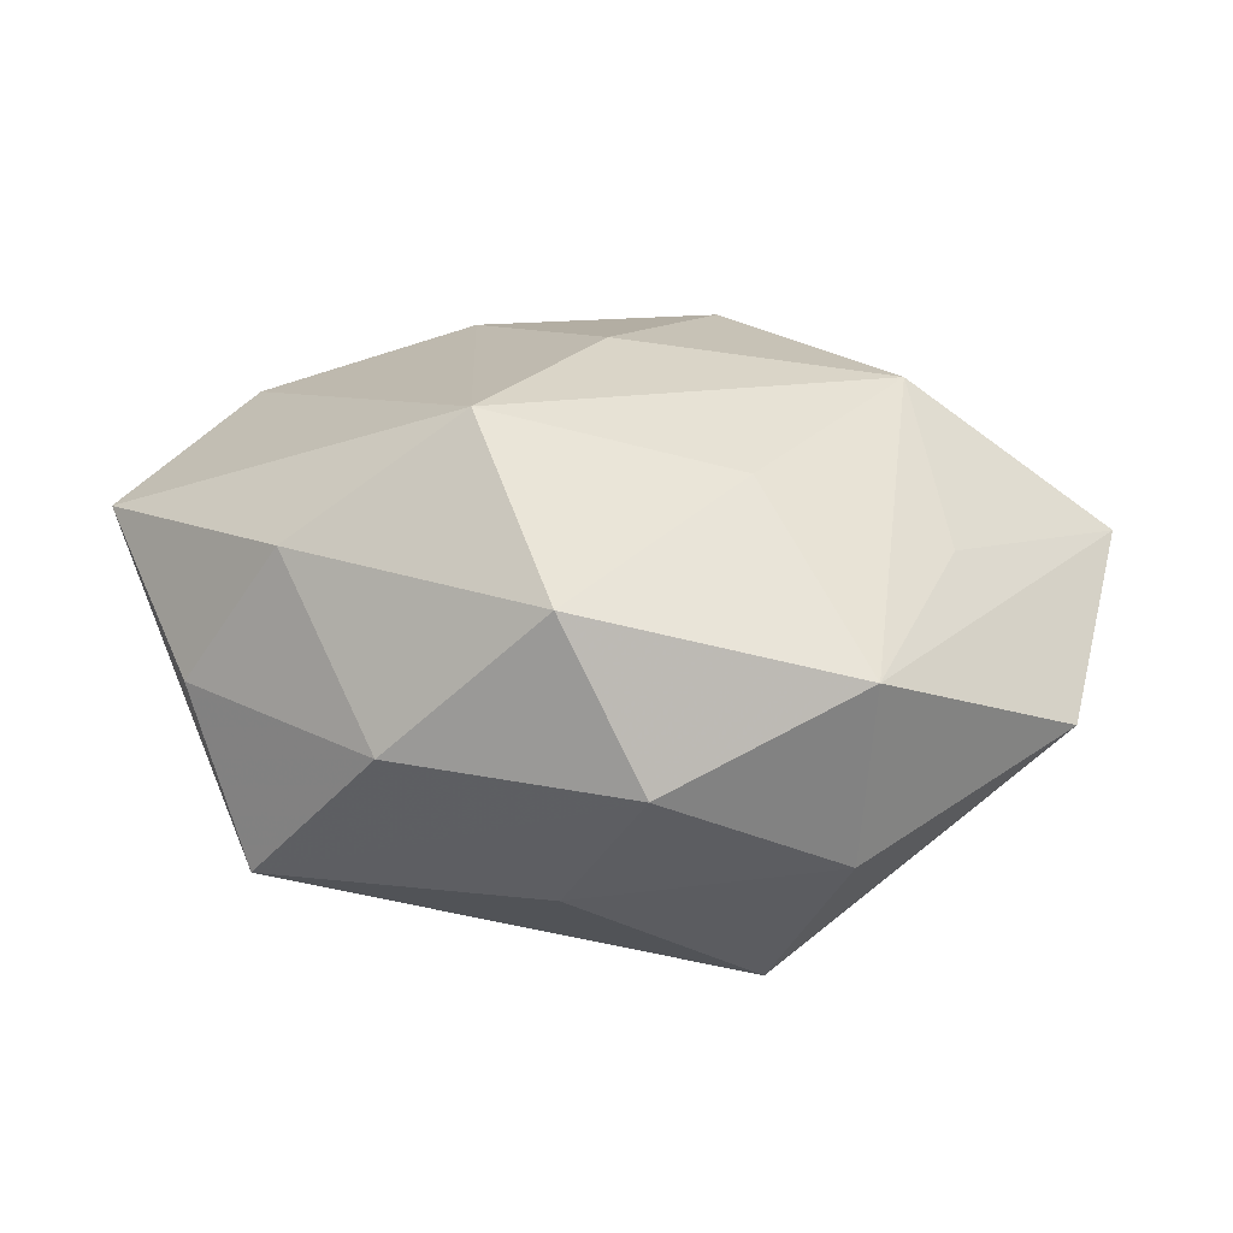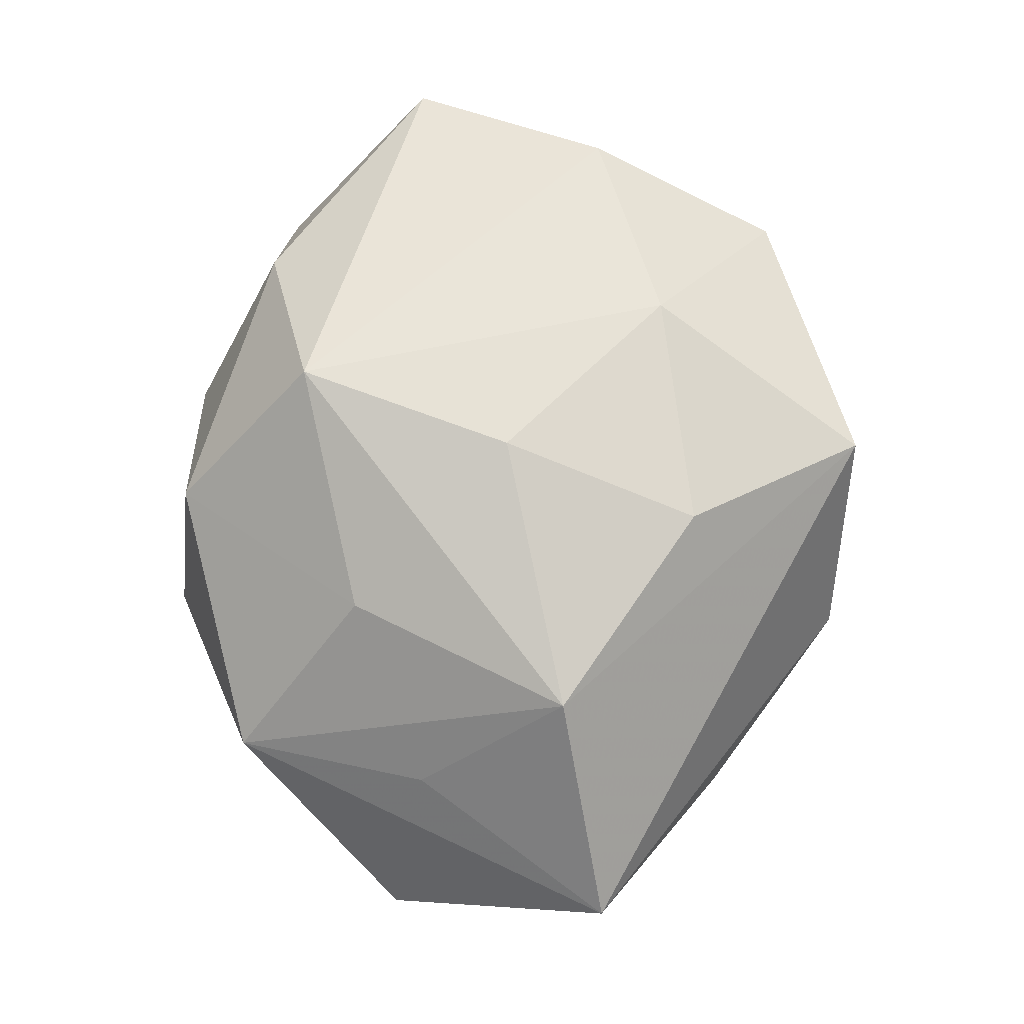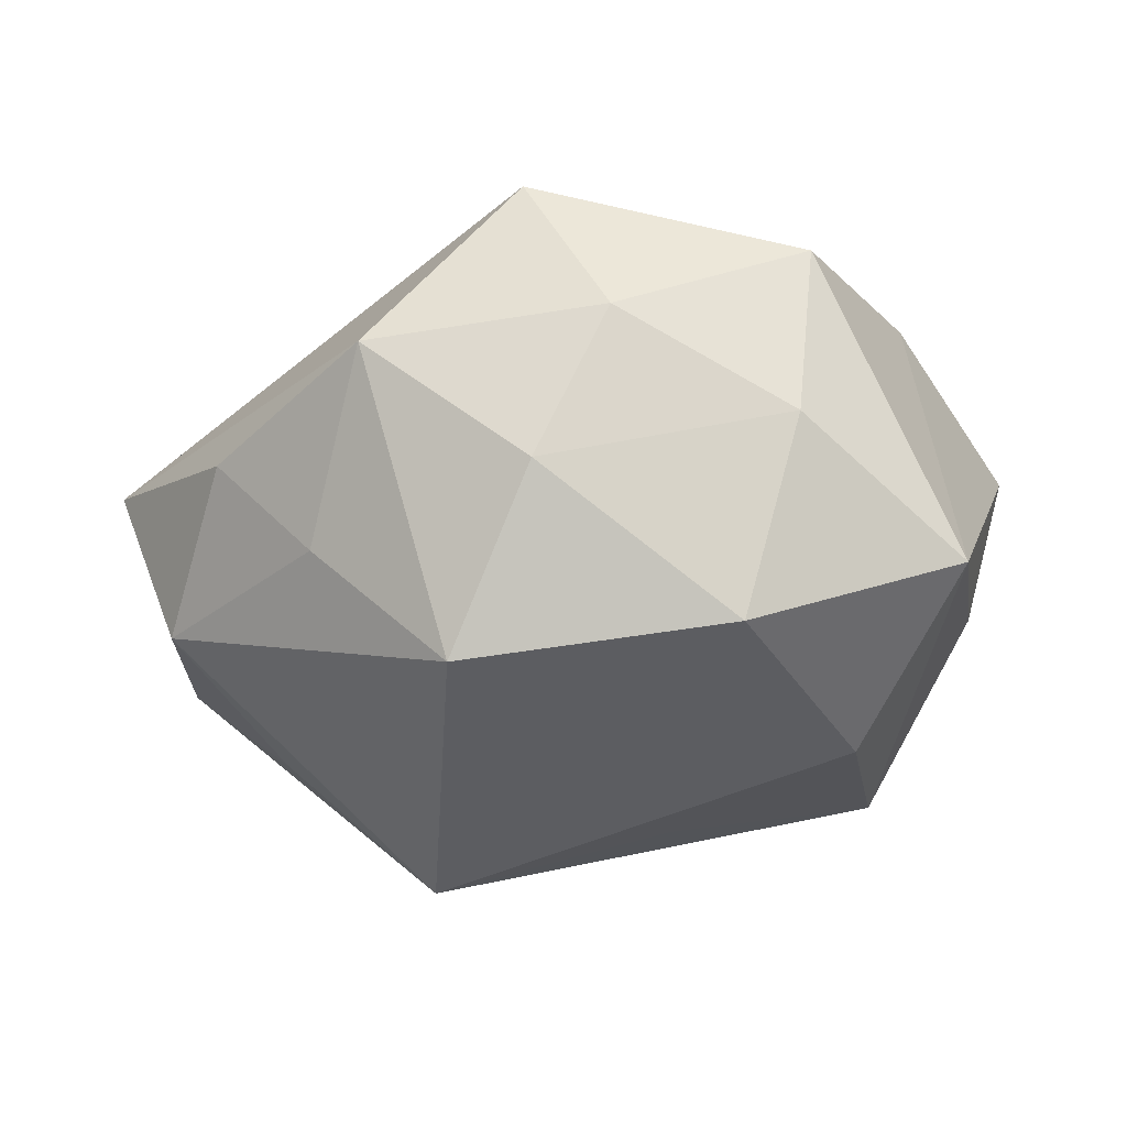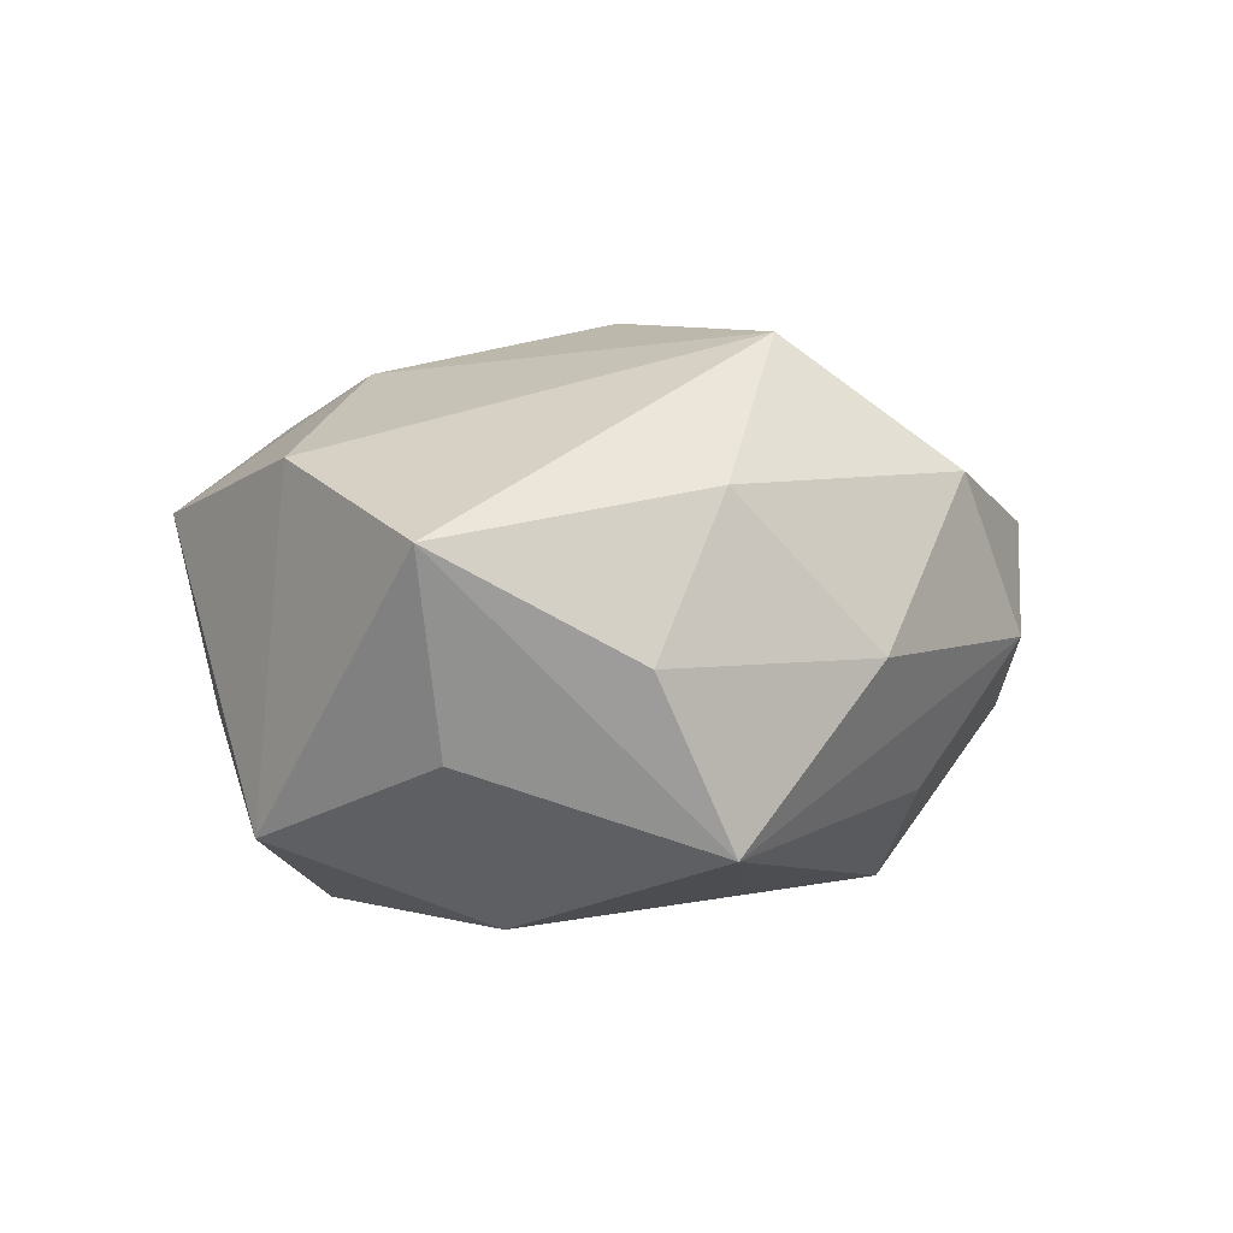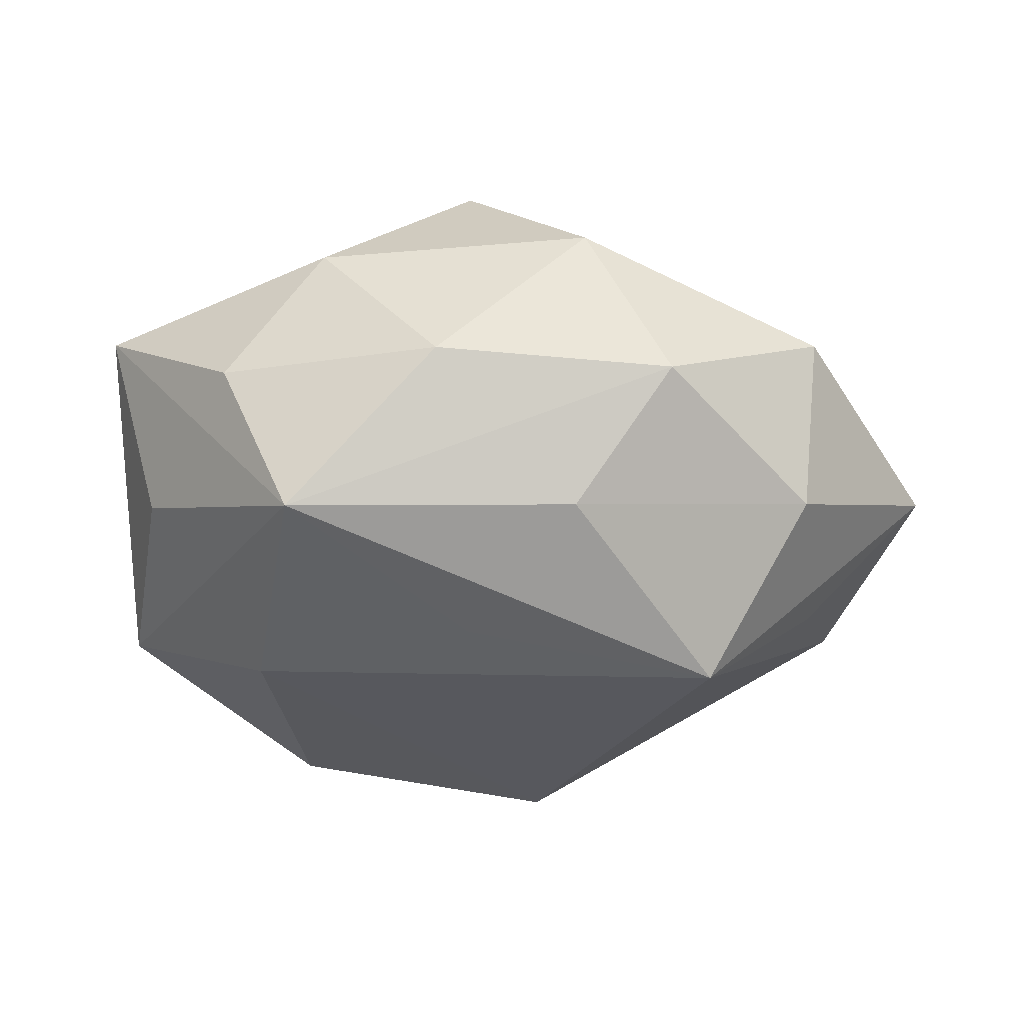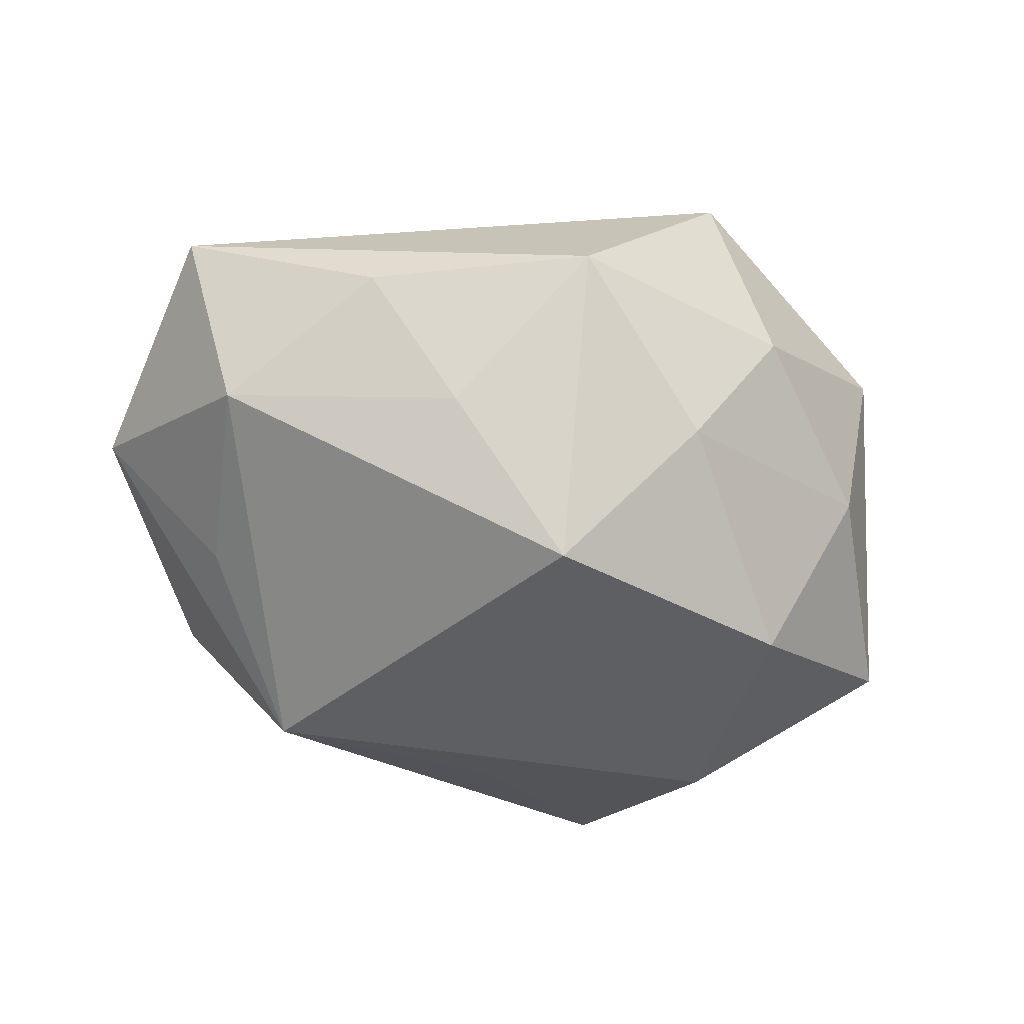
<metadata>
{"format":"obj","ext":"obj","renderer":"f3d","projection":"perspective","resolution":1024,"background":"white","views":[{"elev":22.9,"azim":13.4,"up":"+Z"},{"elev":76.6,"azim":92.6,"up":"+Z"},{"elev":-40.0,"azim":-166.1,"up":"+Z"},{"elev":7.7,"azim":-55.2,"up":"+Z"},{"elev":-25.0,"azim":-7.2,"up":"+Z"},{"elev":-45.4,"azim":151.7,"up":"+Z"}]}
</metadata>
<code>
v 0.02291 0.01825 -0.0008674
v 0.005348 0.01616 -0.02064
v 0.01528 0.01771 -0.0101
v -0.02957 0.006806 -0.01129
v 0.002991 -0.02284 -0.0101
v -0.00257 0.02773 0.01235
v 0.02531 -0.005566 0.009435
v -0.002339 0.02357 -0.01025
v 0.02473 -0.005482 -0.01111
v -0.0183 -0.02209 -0.01109
v -0.01935 -0.005123 -0.01757
v -0.007868 -0.02636 0.000431
v -0.004297 -0.01576 0.02033
v -0.01197 0.01157 0.01719
v 0.009719 -0.02684 -0.0002673
v 0.03405 -0.007569 -0.001267
v 0.03479 0.00903 0.00626
v 0.02018 0.005158 0.01757
v 0.02973 0.007742 -0.007618
v -0.008528 0.02621 0.0003689
v -0.02204 0.02068 0.007951
v 0.009169 0.02753 -0.0003368
v 0.02261 -0.02014 0.006081
v 0.005265 0.01454 0.01828
v 0.01284 -0.01111 0.01567
v 0.02144 -0.0192 -0.007299
v -0.03243 -0.008638 0.008686
v 0.003535 -0.02556 0.01126
v 0.01472 -0.01317 -0.01956
v -0.003935 -0.01333 -0.01672
v -0.02008 0.01877 -0.005541
v -0.02857 -0.007583 -0.005198
v -0.02332 -0.01928 0.001033
v -0.02688 0.006254 0.01265
v -0.0146 0.01362 -0.01897
v 0.0006988 3.007e-05 0.02054
v -0.01615 -0.01983 0.01146
f 2 29 11
f 19 29 2
f 27 4 32
f 31 4 21
f 35 2 11
f 11 4 35
f 4 31 35
f 7 18 23
f 9 29 19
f 19 16 9
f 9 16 29
f 17 16 19
f 18 7 17
f 23 16 17
f 17 7 23
f 19 2 3
f 2 22 3
f 26 16 23
f 29 16 26
f 10 4 11
f 10 32 4
f 27 32 10
f 34 14 21
f 21 4 34
f 34 4 27
f 18 17 6
f 6 17 22
f 21 14 6
f 13 34 27
f 14 34 13
f 8 35 31
f 8 22 2
f 2 35 8
f 1 17 19
f 22 17 1
f 19 3 1
f 1 3 22
f 11 29 30
f 30 10 11
f 29 10 30
f 29 26 5
f 5 10 29
f 27 10 33
f 18 6 24
f 24 6 14
f 23 18 25
f 18 13 25
f 25 28 23
f 25 13 28
f 20 31 21
f 20 8 31
f 21 6 20
f 20 6 22
f 22 8 20
f 15 5 26
f 23 28 15
f 15 26 23
f 10 5 15
f 28 13 37
f 37 13 27
f 27 33 37
f 14 13 36
f 36 24 14
f 36 13 18
f 18 24 36
f 12 15 28
f 10 15 12
f 12 33 10
f 28 37 12
f 12 37 33

</code>
